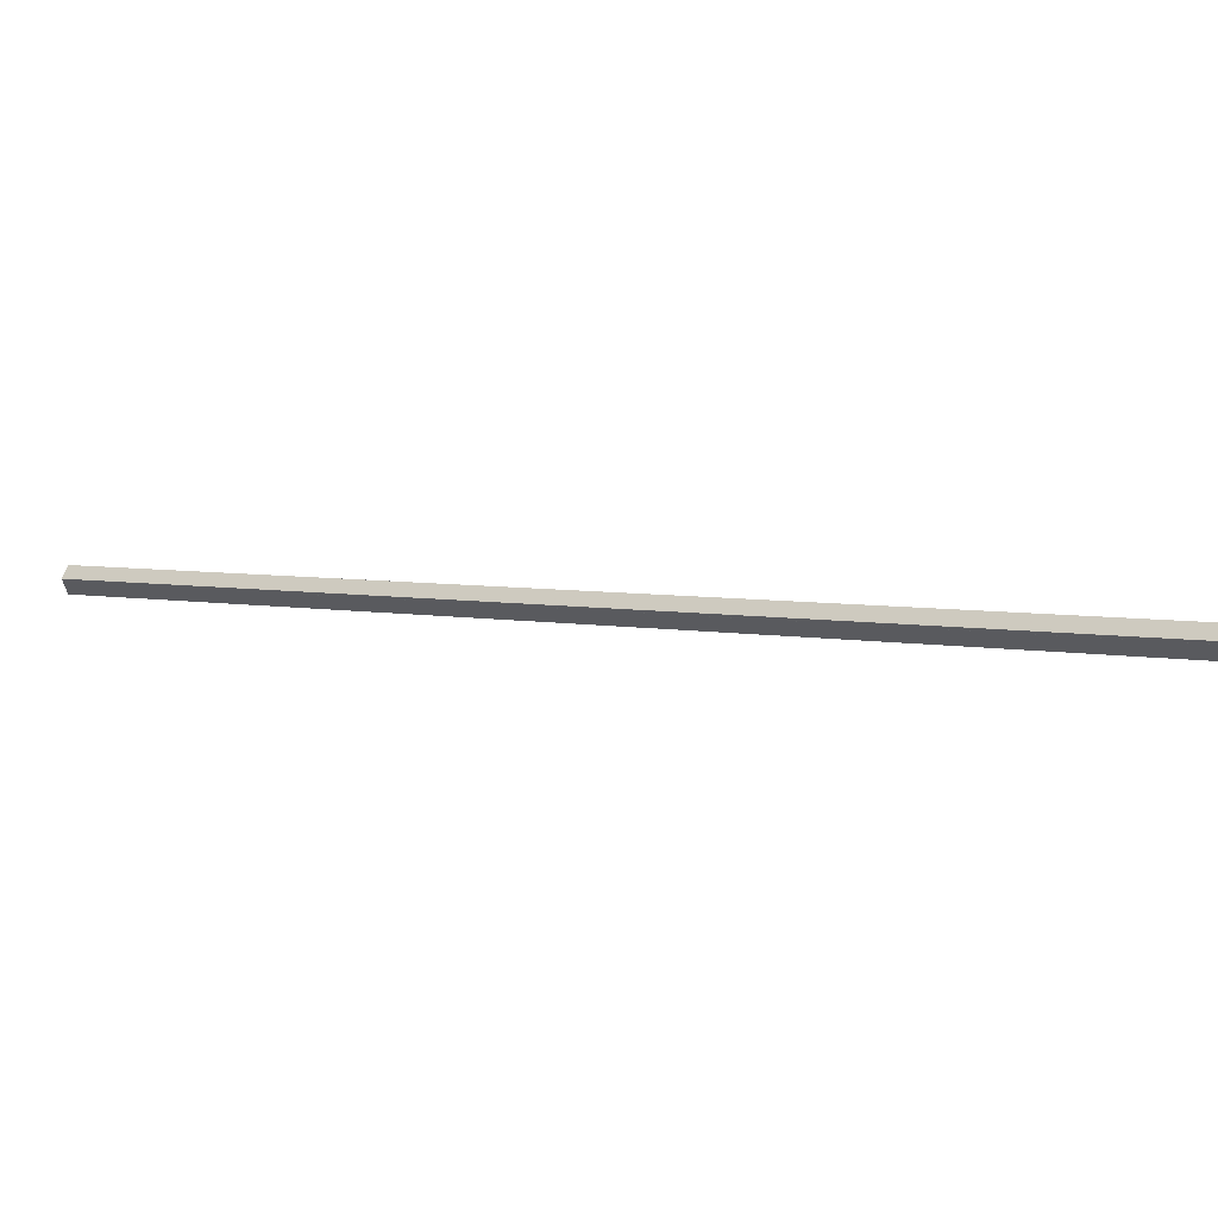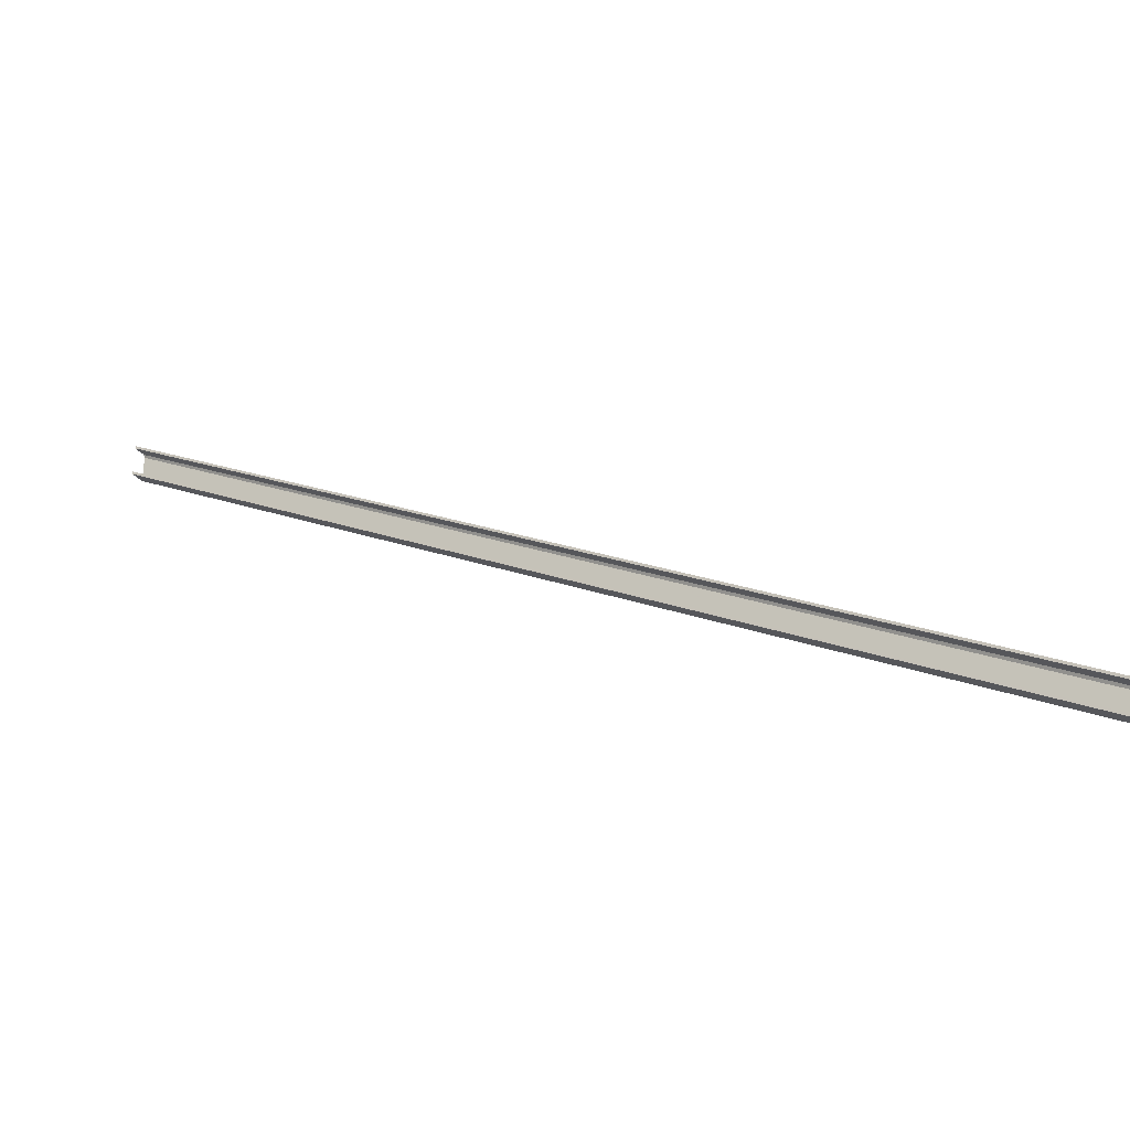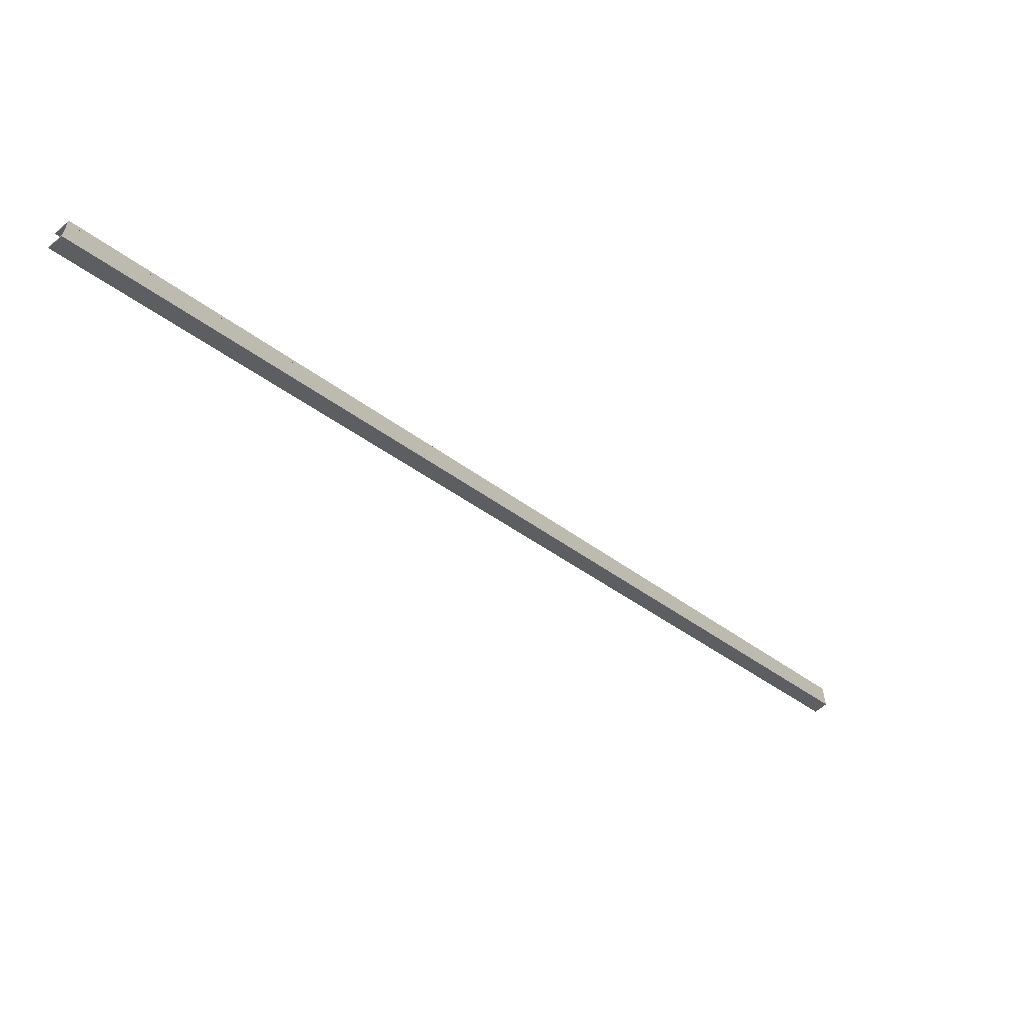
<metadata>
{"format":"obj","ext":"obj","renderer":"f3d","projection":"perspective","resolution":1024,"background":"white","views":[{"elev":66.4,"azim":-70.8,"up":"+Y"},{"elev":-34.2,"azim":124.9,"up":"+Y"},{"elev":-64.2,"azim":-138.7,"up":"+Y"}]}
</metadata>
<code>
o 66
v 2168 1879 6.8
v 2168 1880 6.8
v 2168 1880 6.8
v 2168 1884 14
v 2168 1880 6.8
v 2168 1880 6.8
v 2168 1880 6.8
v 2168 1880 6.8
v 2168 1884 14
v 2168 1884 14
v 2168 1884 14
v 2168 1884 14
v 2168 1880 6.8
v 2168 1884 14
v 2168 1880 6.8
v 2168 1884 14
v 2168 1884 14
v 2168 1880 6.8
v 2168 1884 14
v 2168 1880 6.8
v 2168 1880 6.8
v 2168 1884 14
v 2168 1884 14
v 2168 1879 6.8
v 2168 1884 14
v 2168 1884 14
v 2168 1879 6.8
v 2168 1879 6.8
v 2168 1879 6.8
v 2168 1879 6.8
v 2168 1884 14
v 2168 1884 14
v 2168 1884 14
v 2168 1884 14
v 2168 1879 6.8
v 2168 1879 6.8
v 2168 1879 6.8
v 2168 1884 14
v 2168 1884 14
v 2168 1884 14
v 2168 1884 14
v 2168 1879 6.8
v 2168 1879 6.8
v 2168 1884 14
v 2168 1879 6.8
v 2168 1879 6.8
v 2168 1884 14
v 2168 1880 6.8
v 2168 1884 14
v 2168 1884 14
f 1 2 3
f 3 4 1
f 3 2 5
f 5 6 7
f 8 9 7
f 8 10 11
f 12 6 11
f 12 13 7
f 14 15 13
f 16 14 12
f 17 14 16
f 18 19 14
f 18 2 20
f 17 20 21
f 21 22 17
f 23 2 24
f 24 25 23
f 26 22 25
f 26 27 28
f 24 28 29
f 29 28 30
f 28 31 32
f 30 32 33
f 34 35 33
f 34 36 37
f 30 38 37
f 39 38 33
f 40 22 39
f 41 22 40
f 40 42 41
f 43 44 42
f 44 43 4
f 45 46 42
f 28 46 45
f 42 47 45
f 47 28 45
f 4 48 49
f 48 14 49
f 49 50 4
f 14 50 49

</code>
